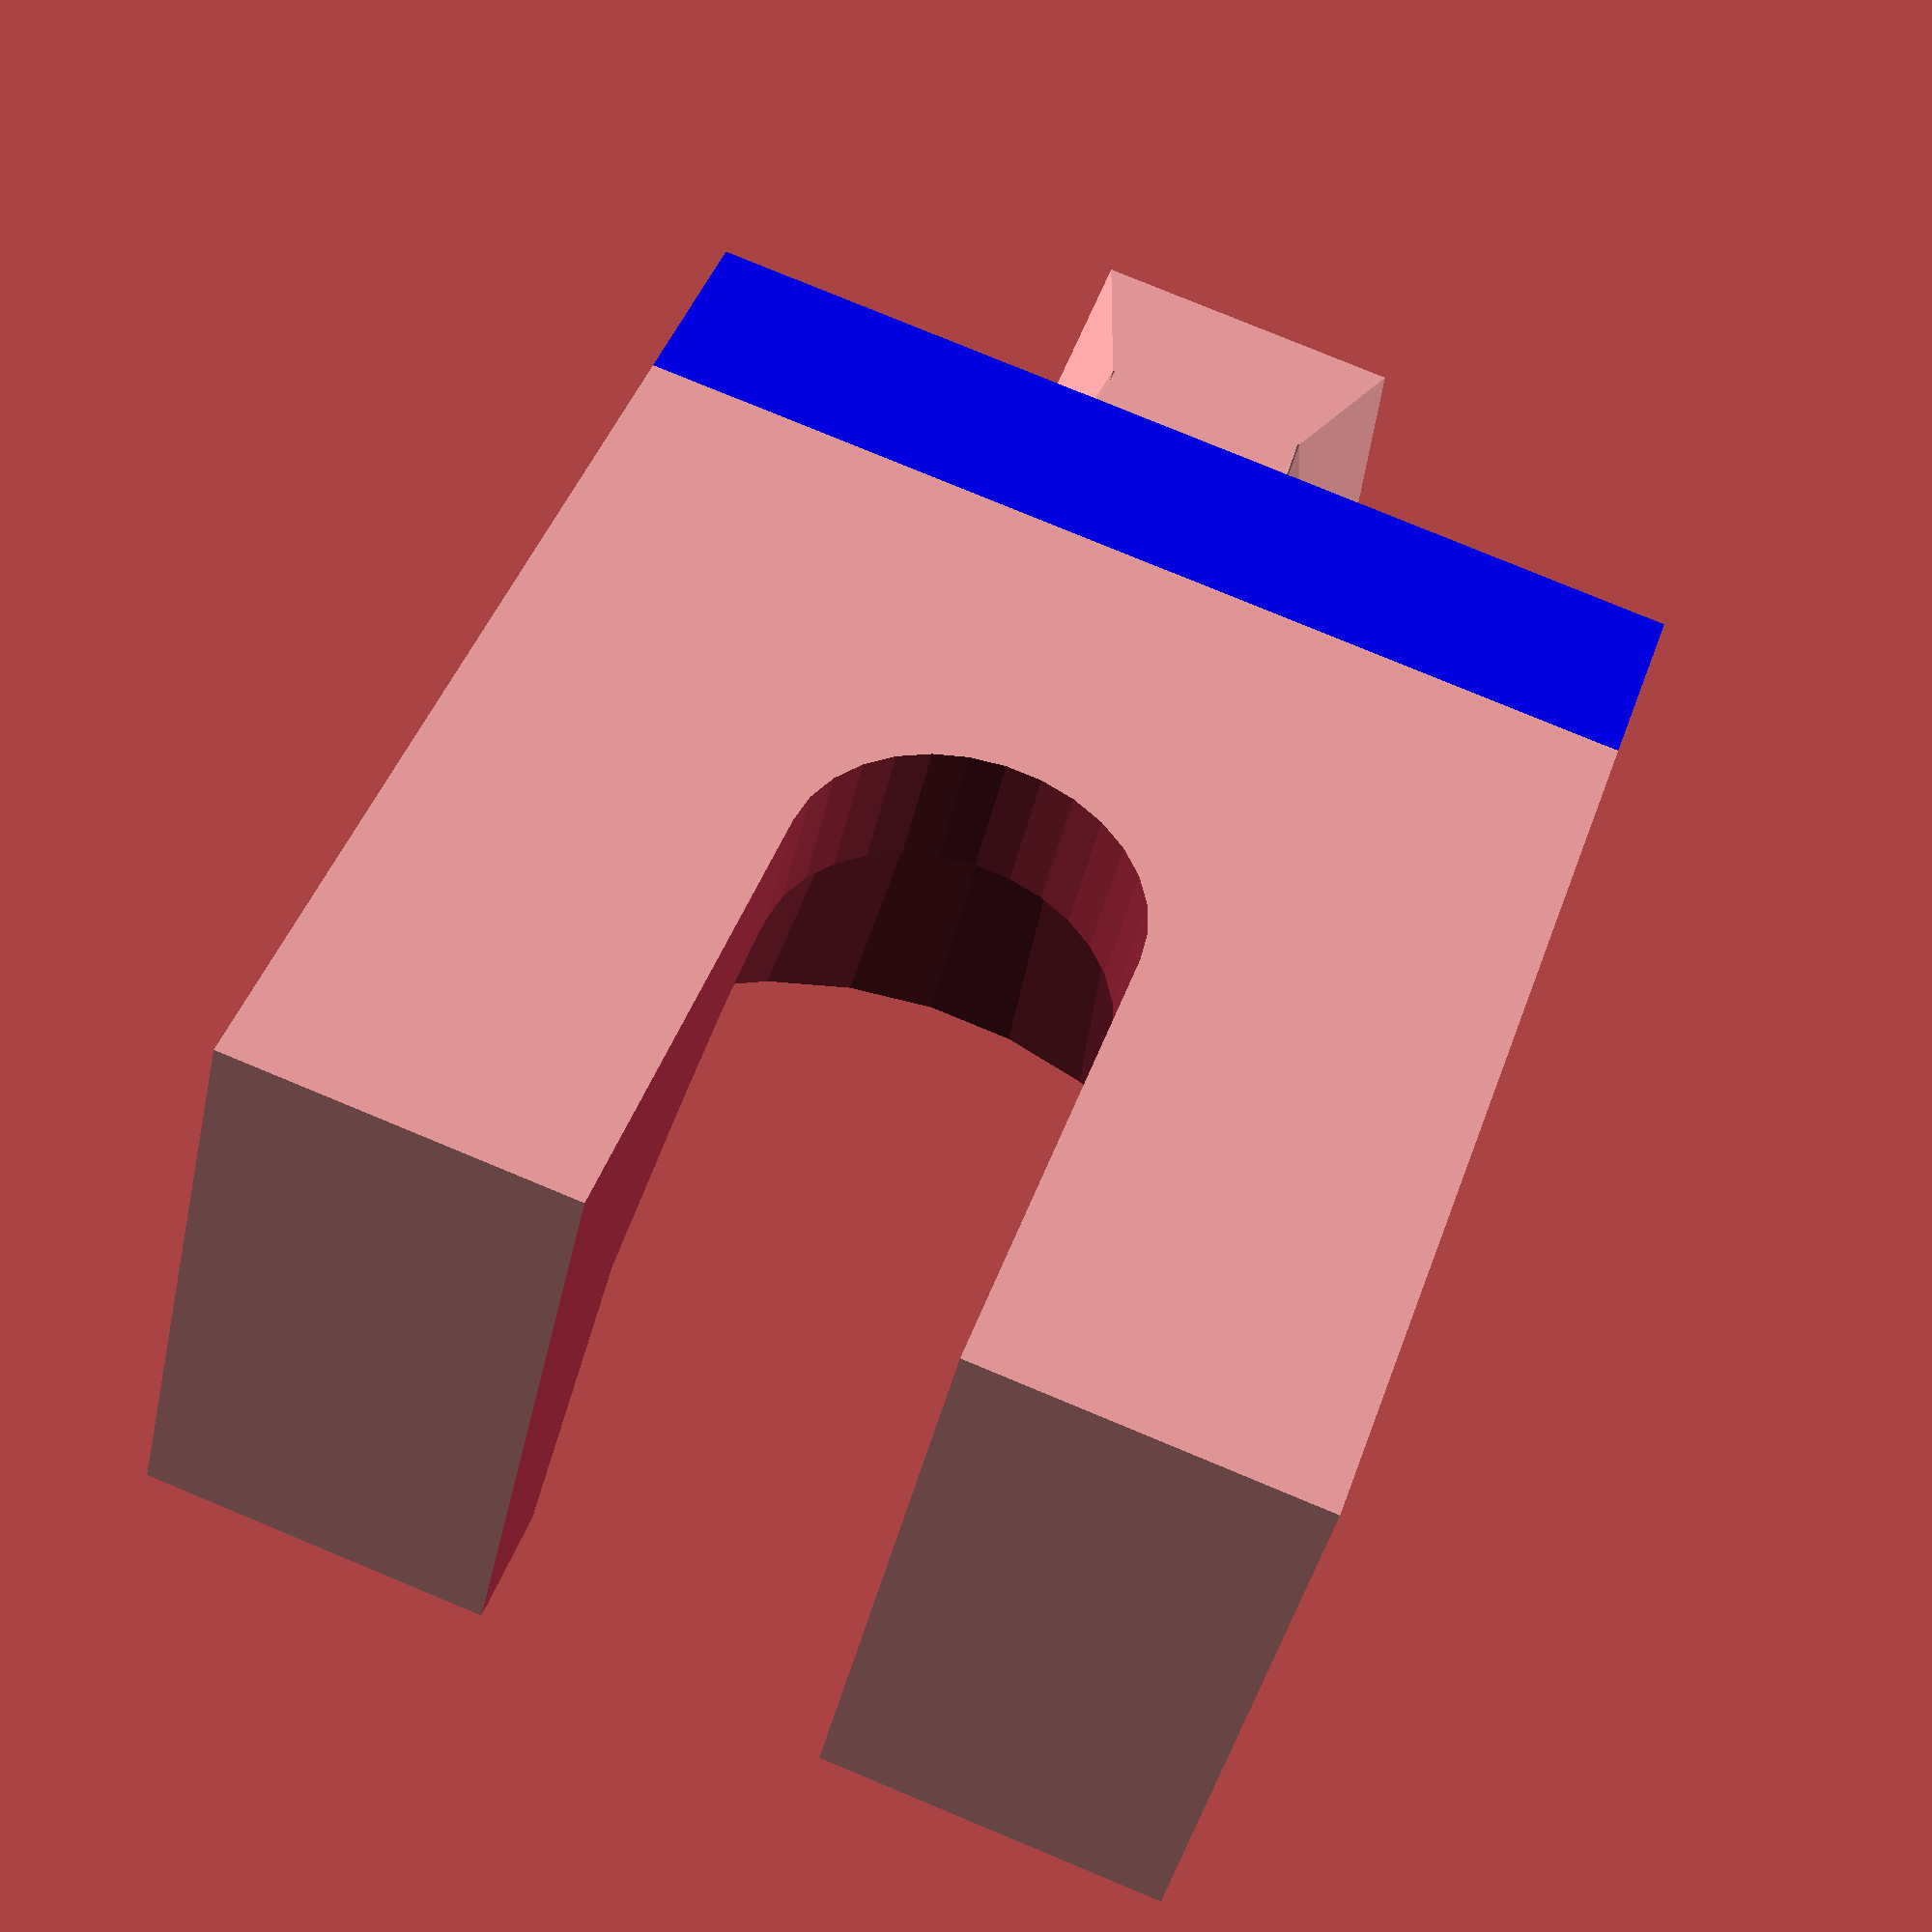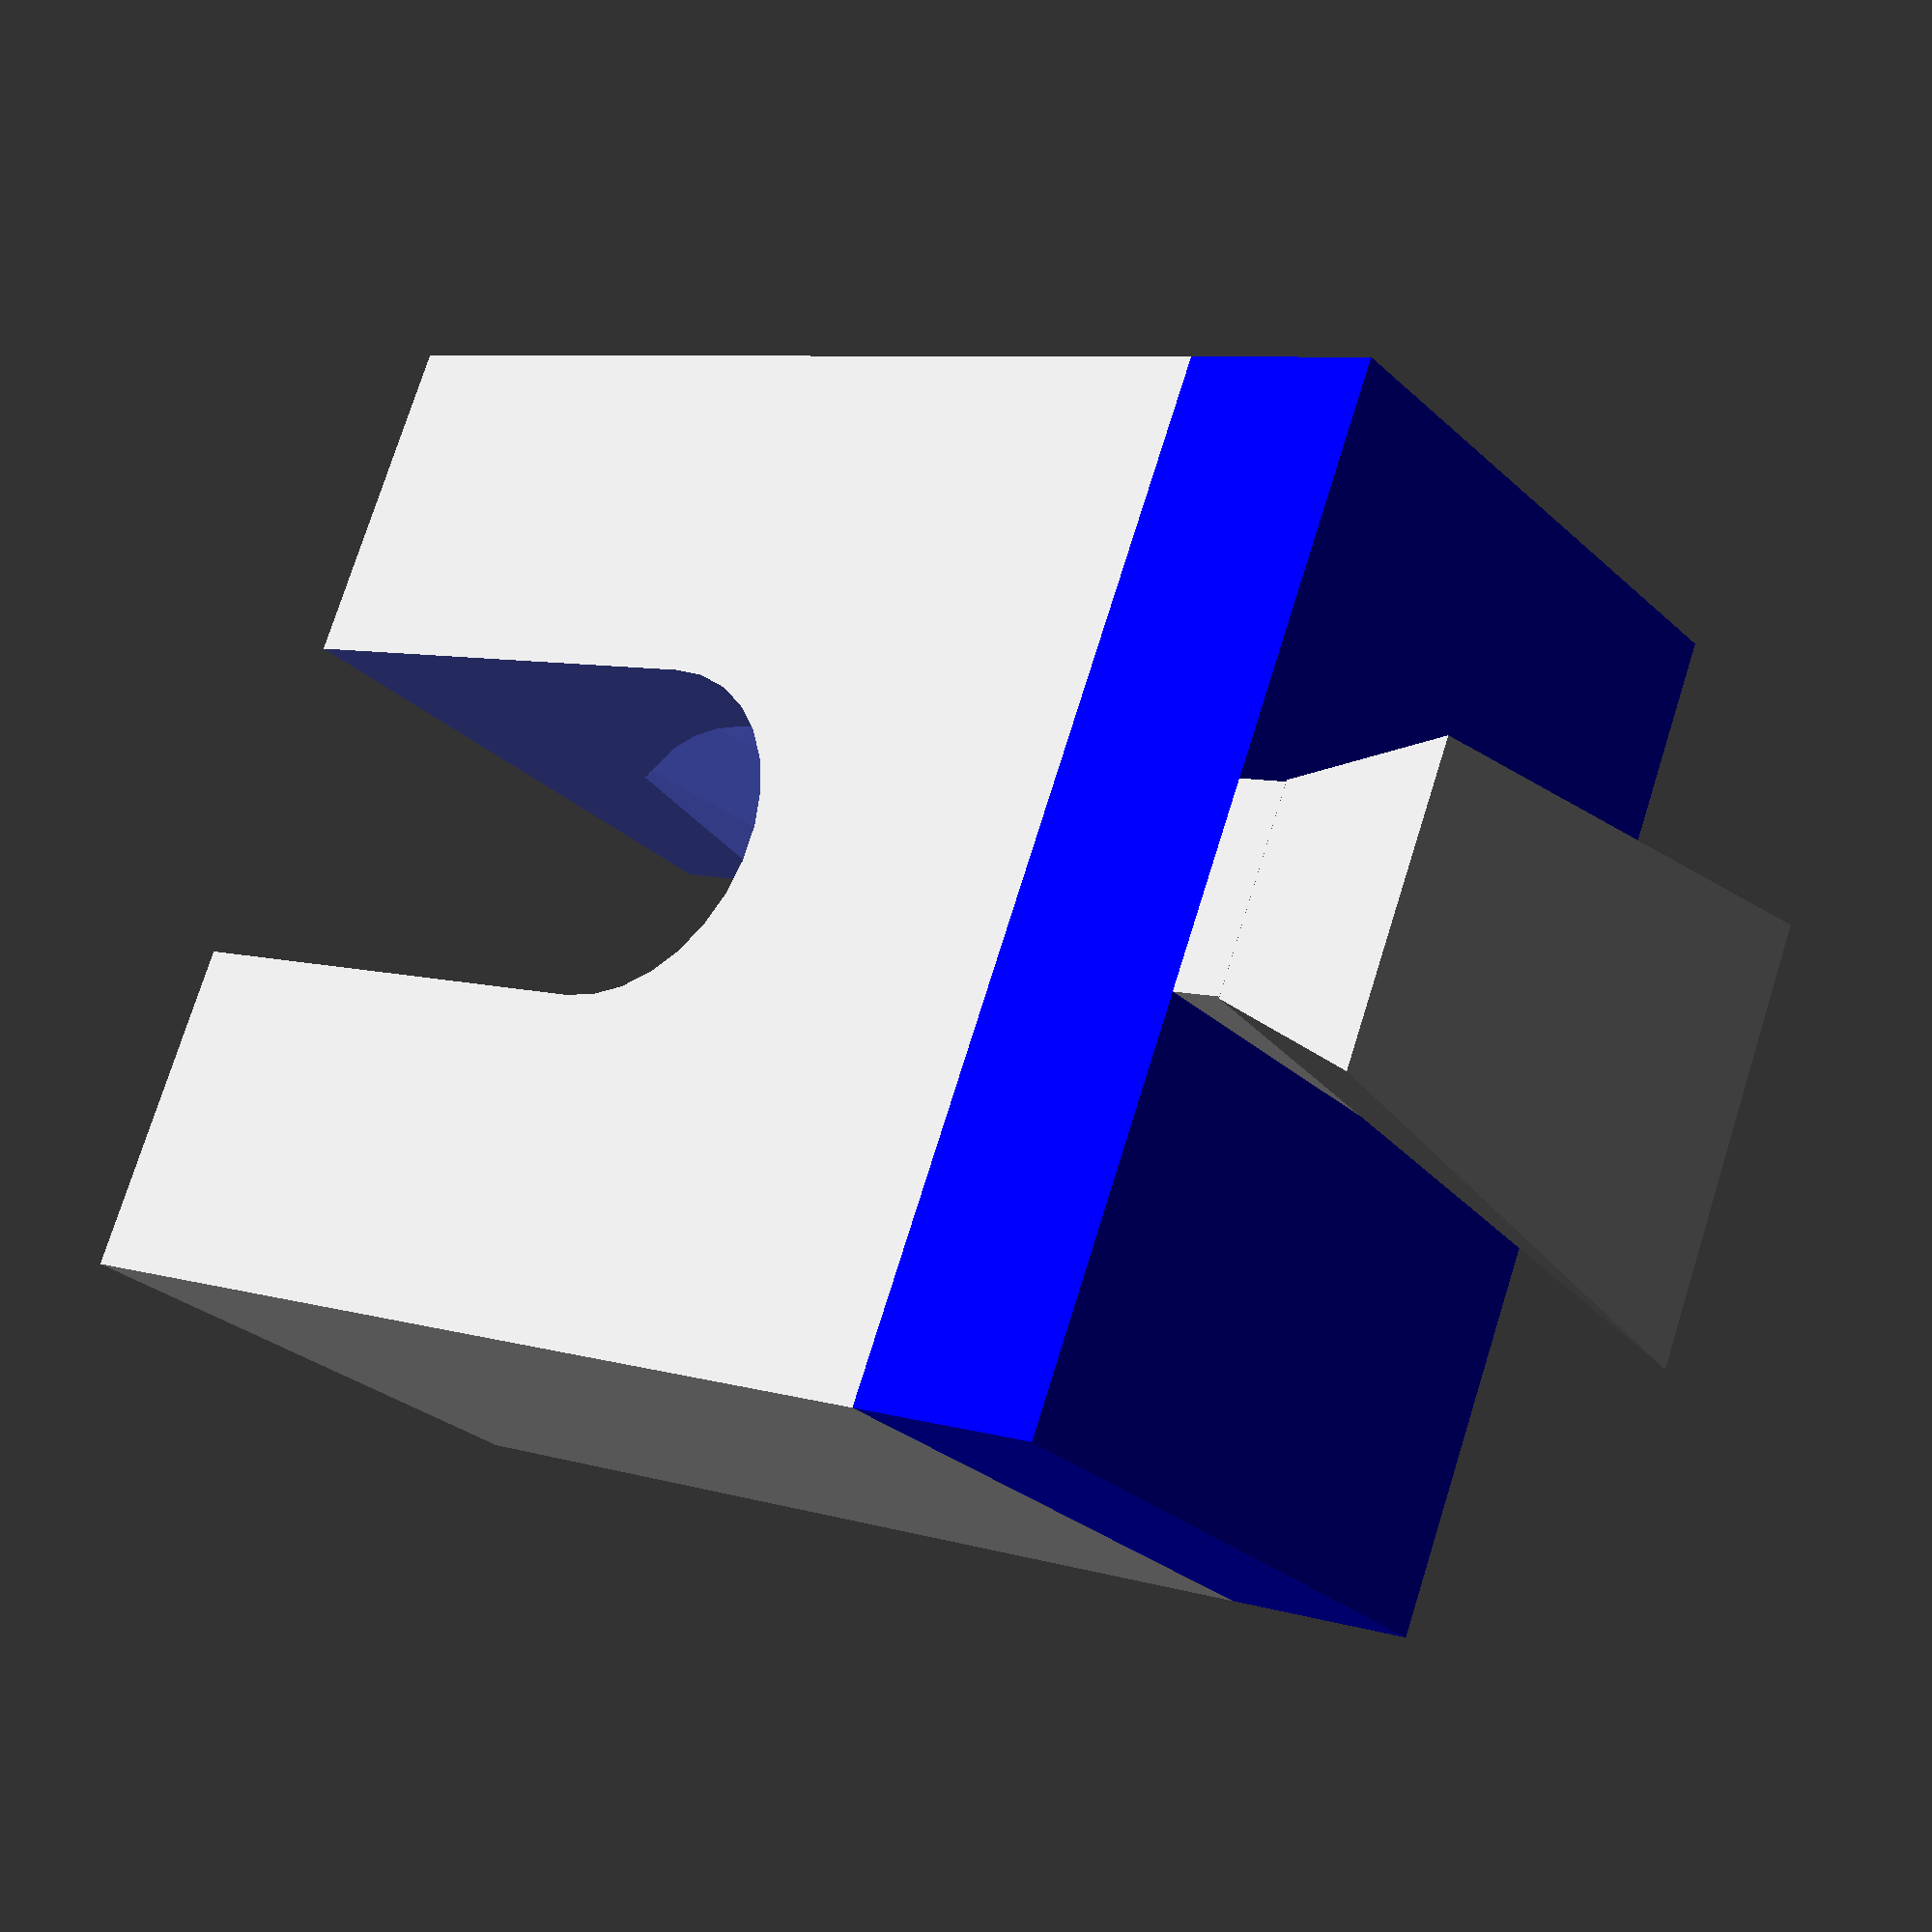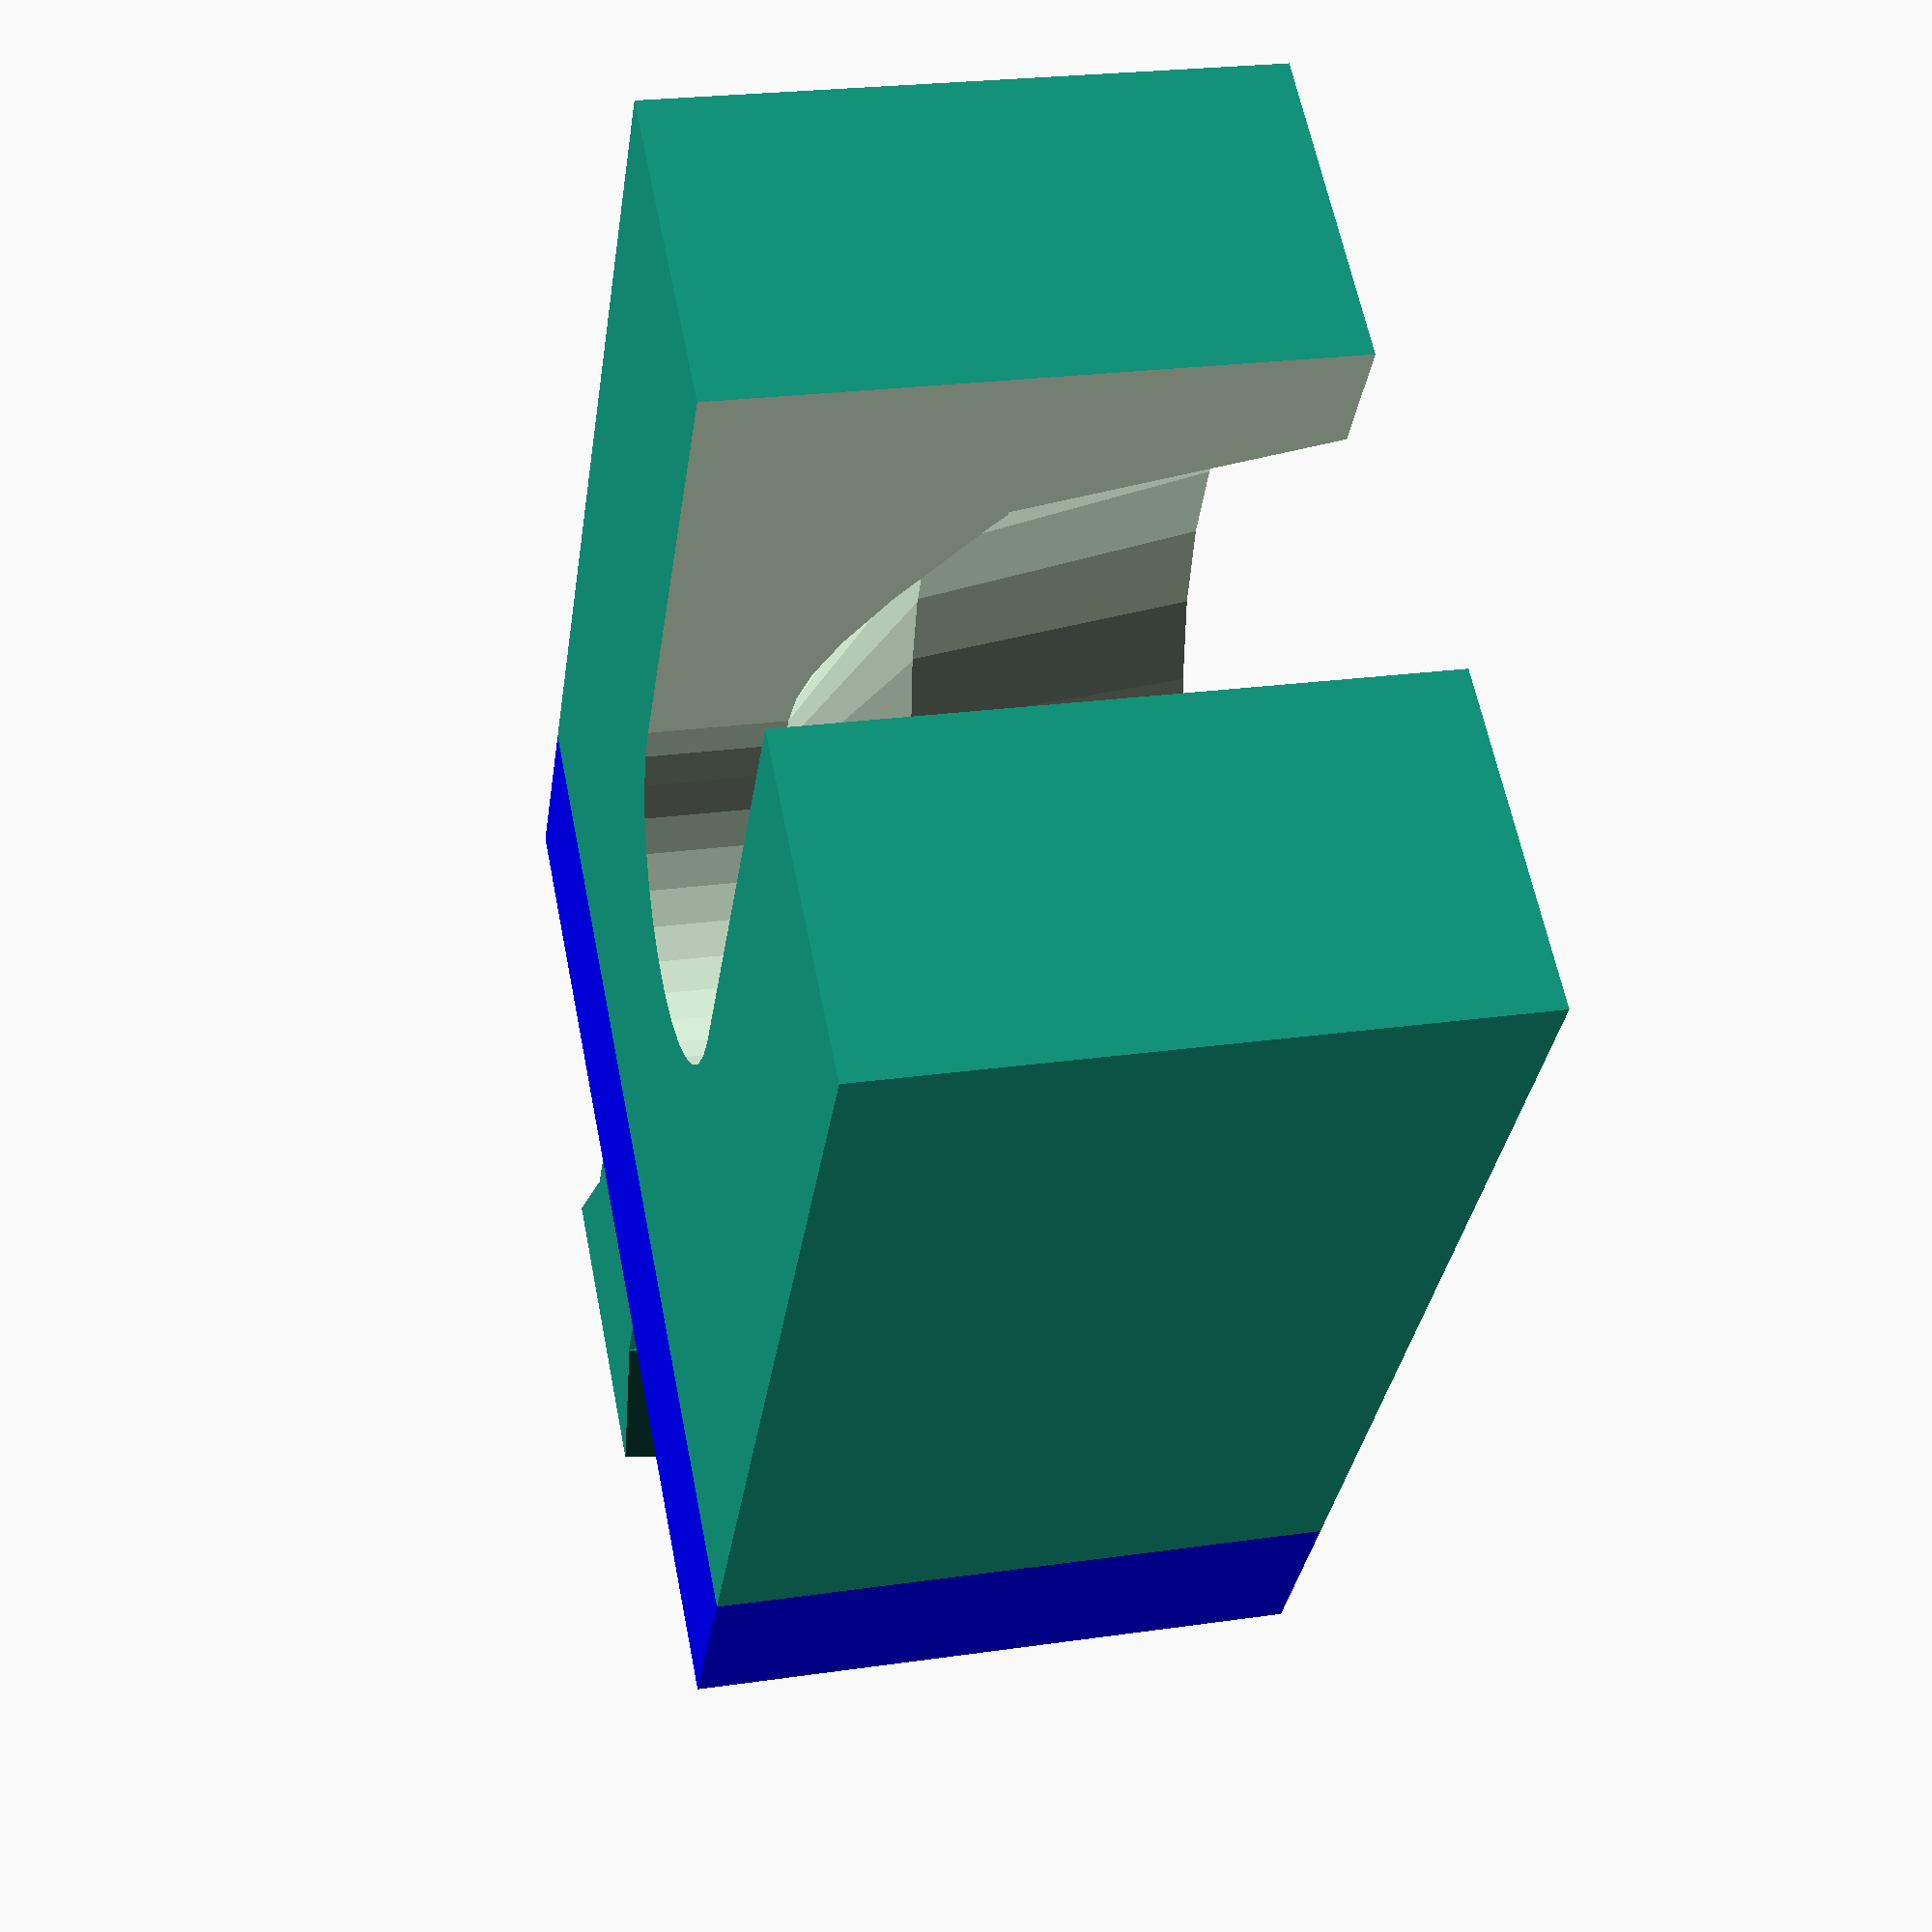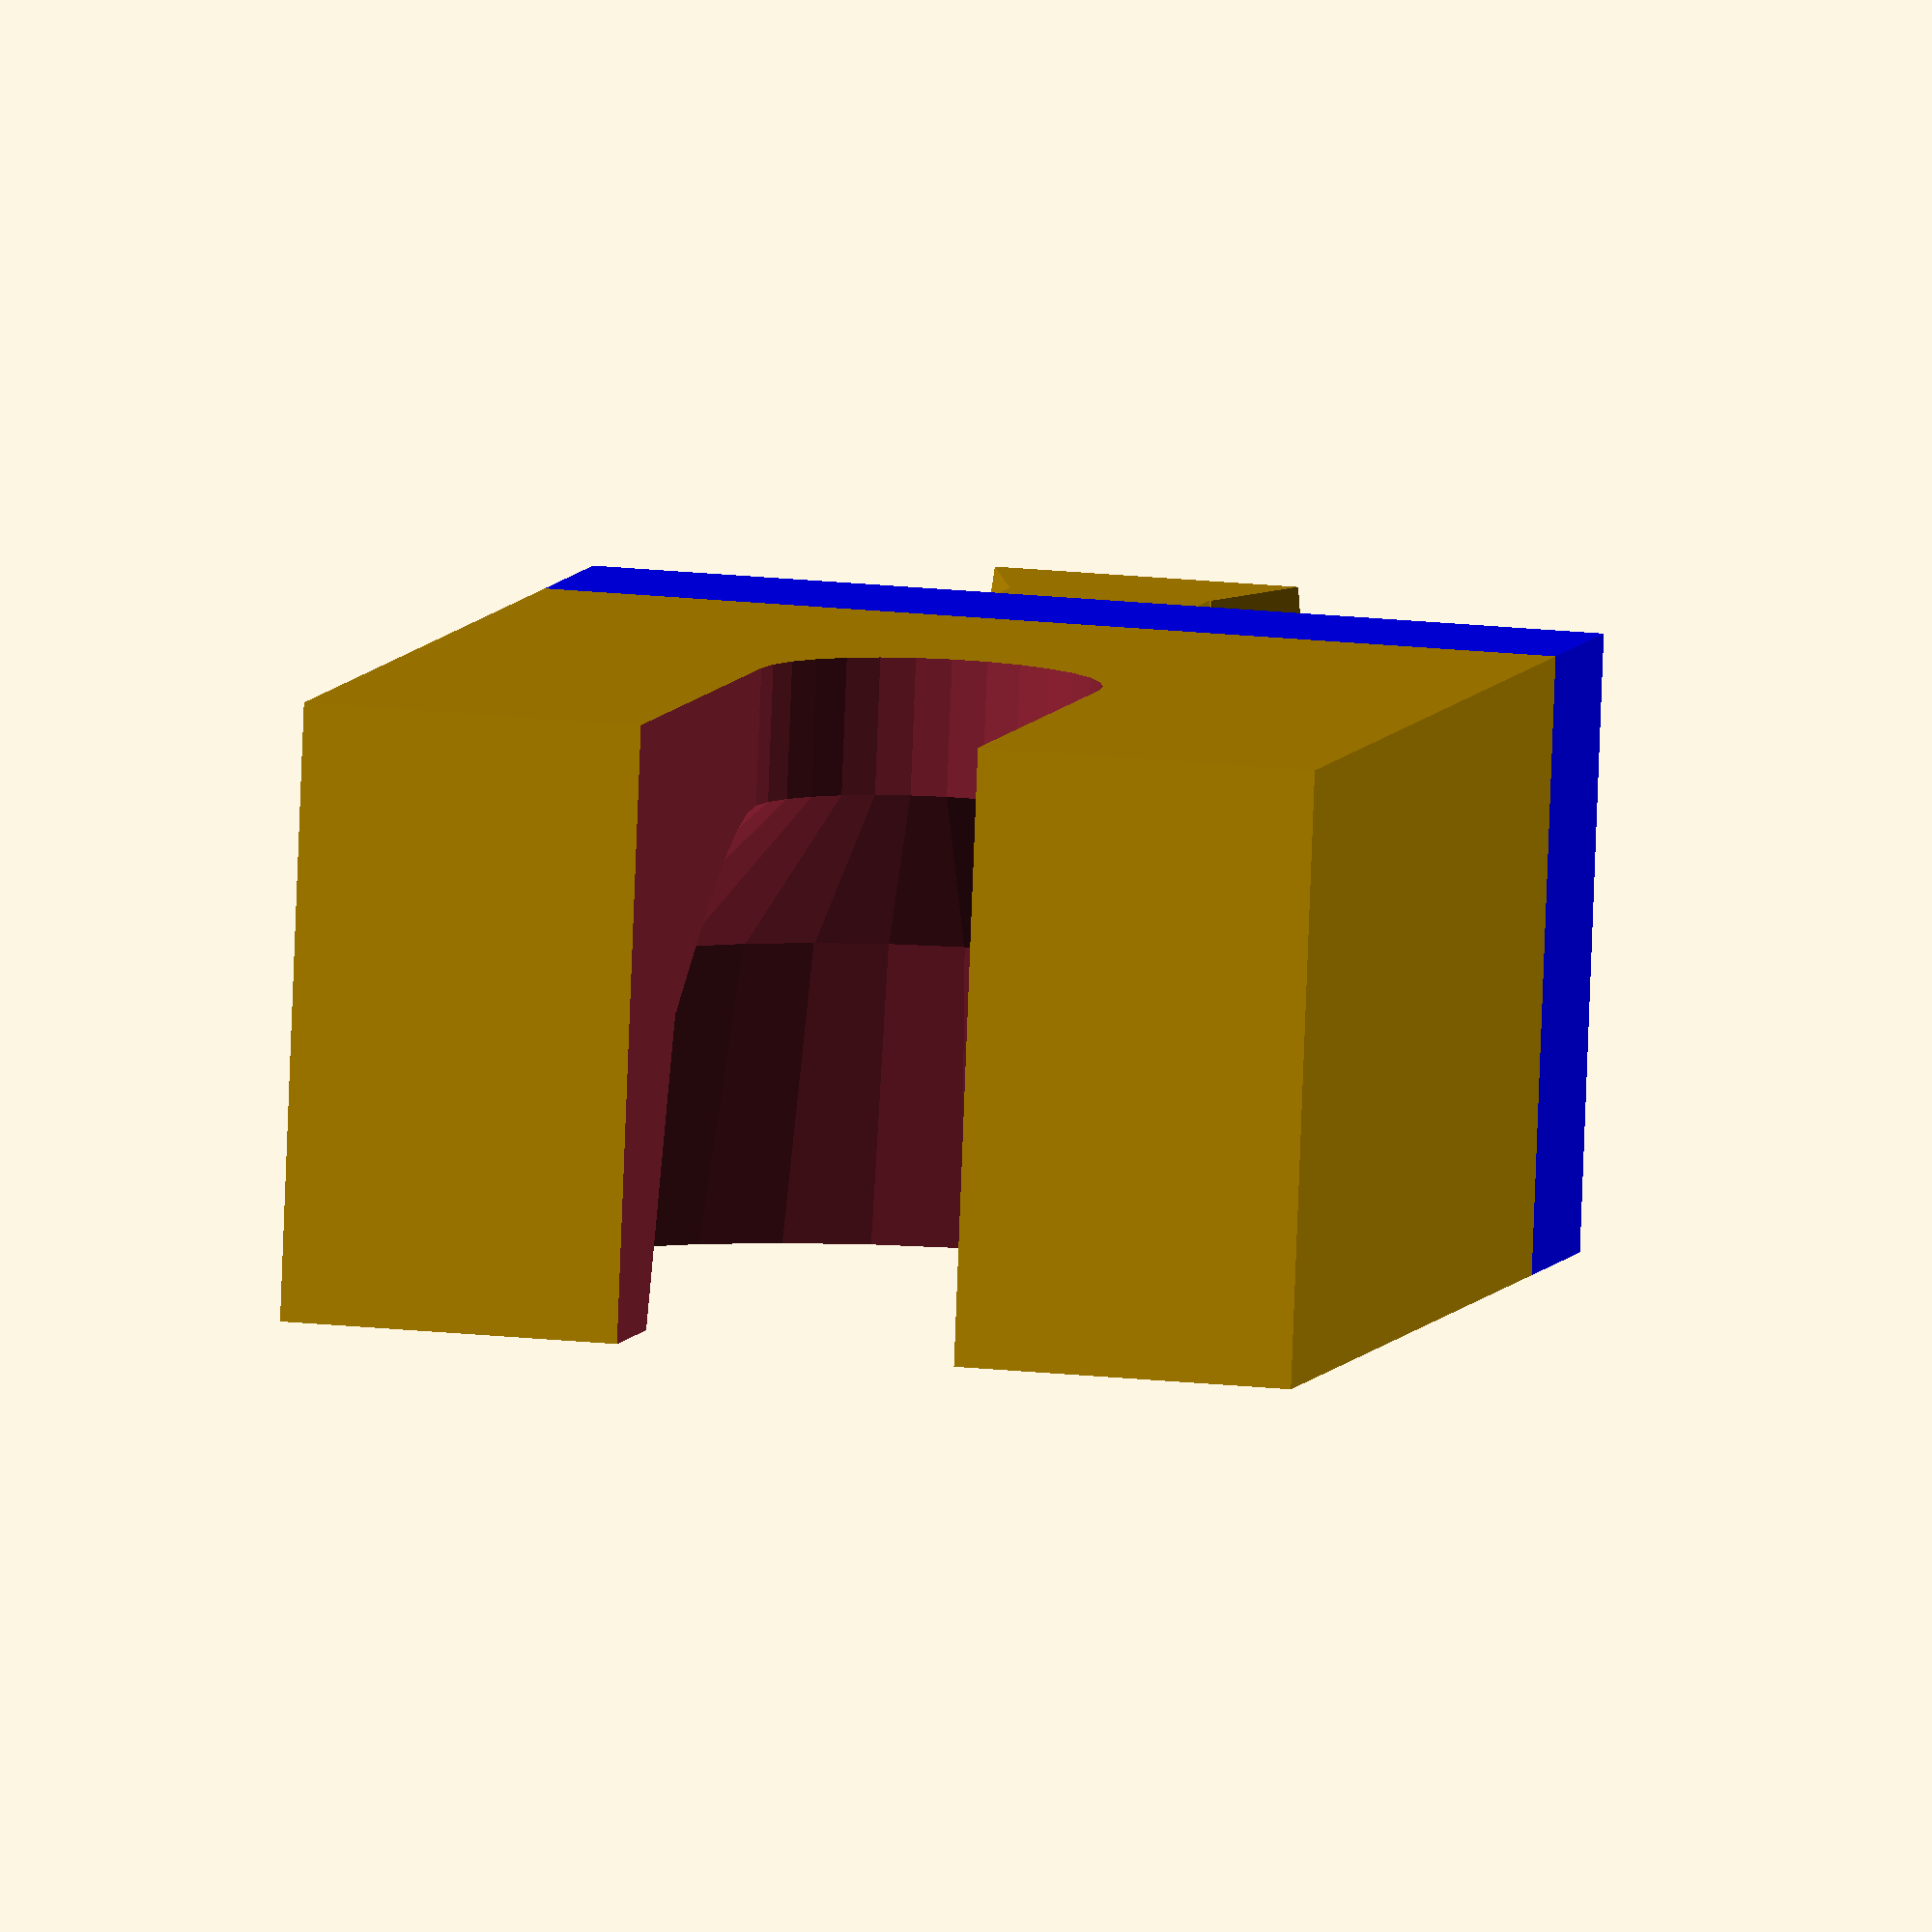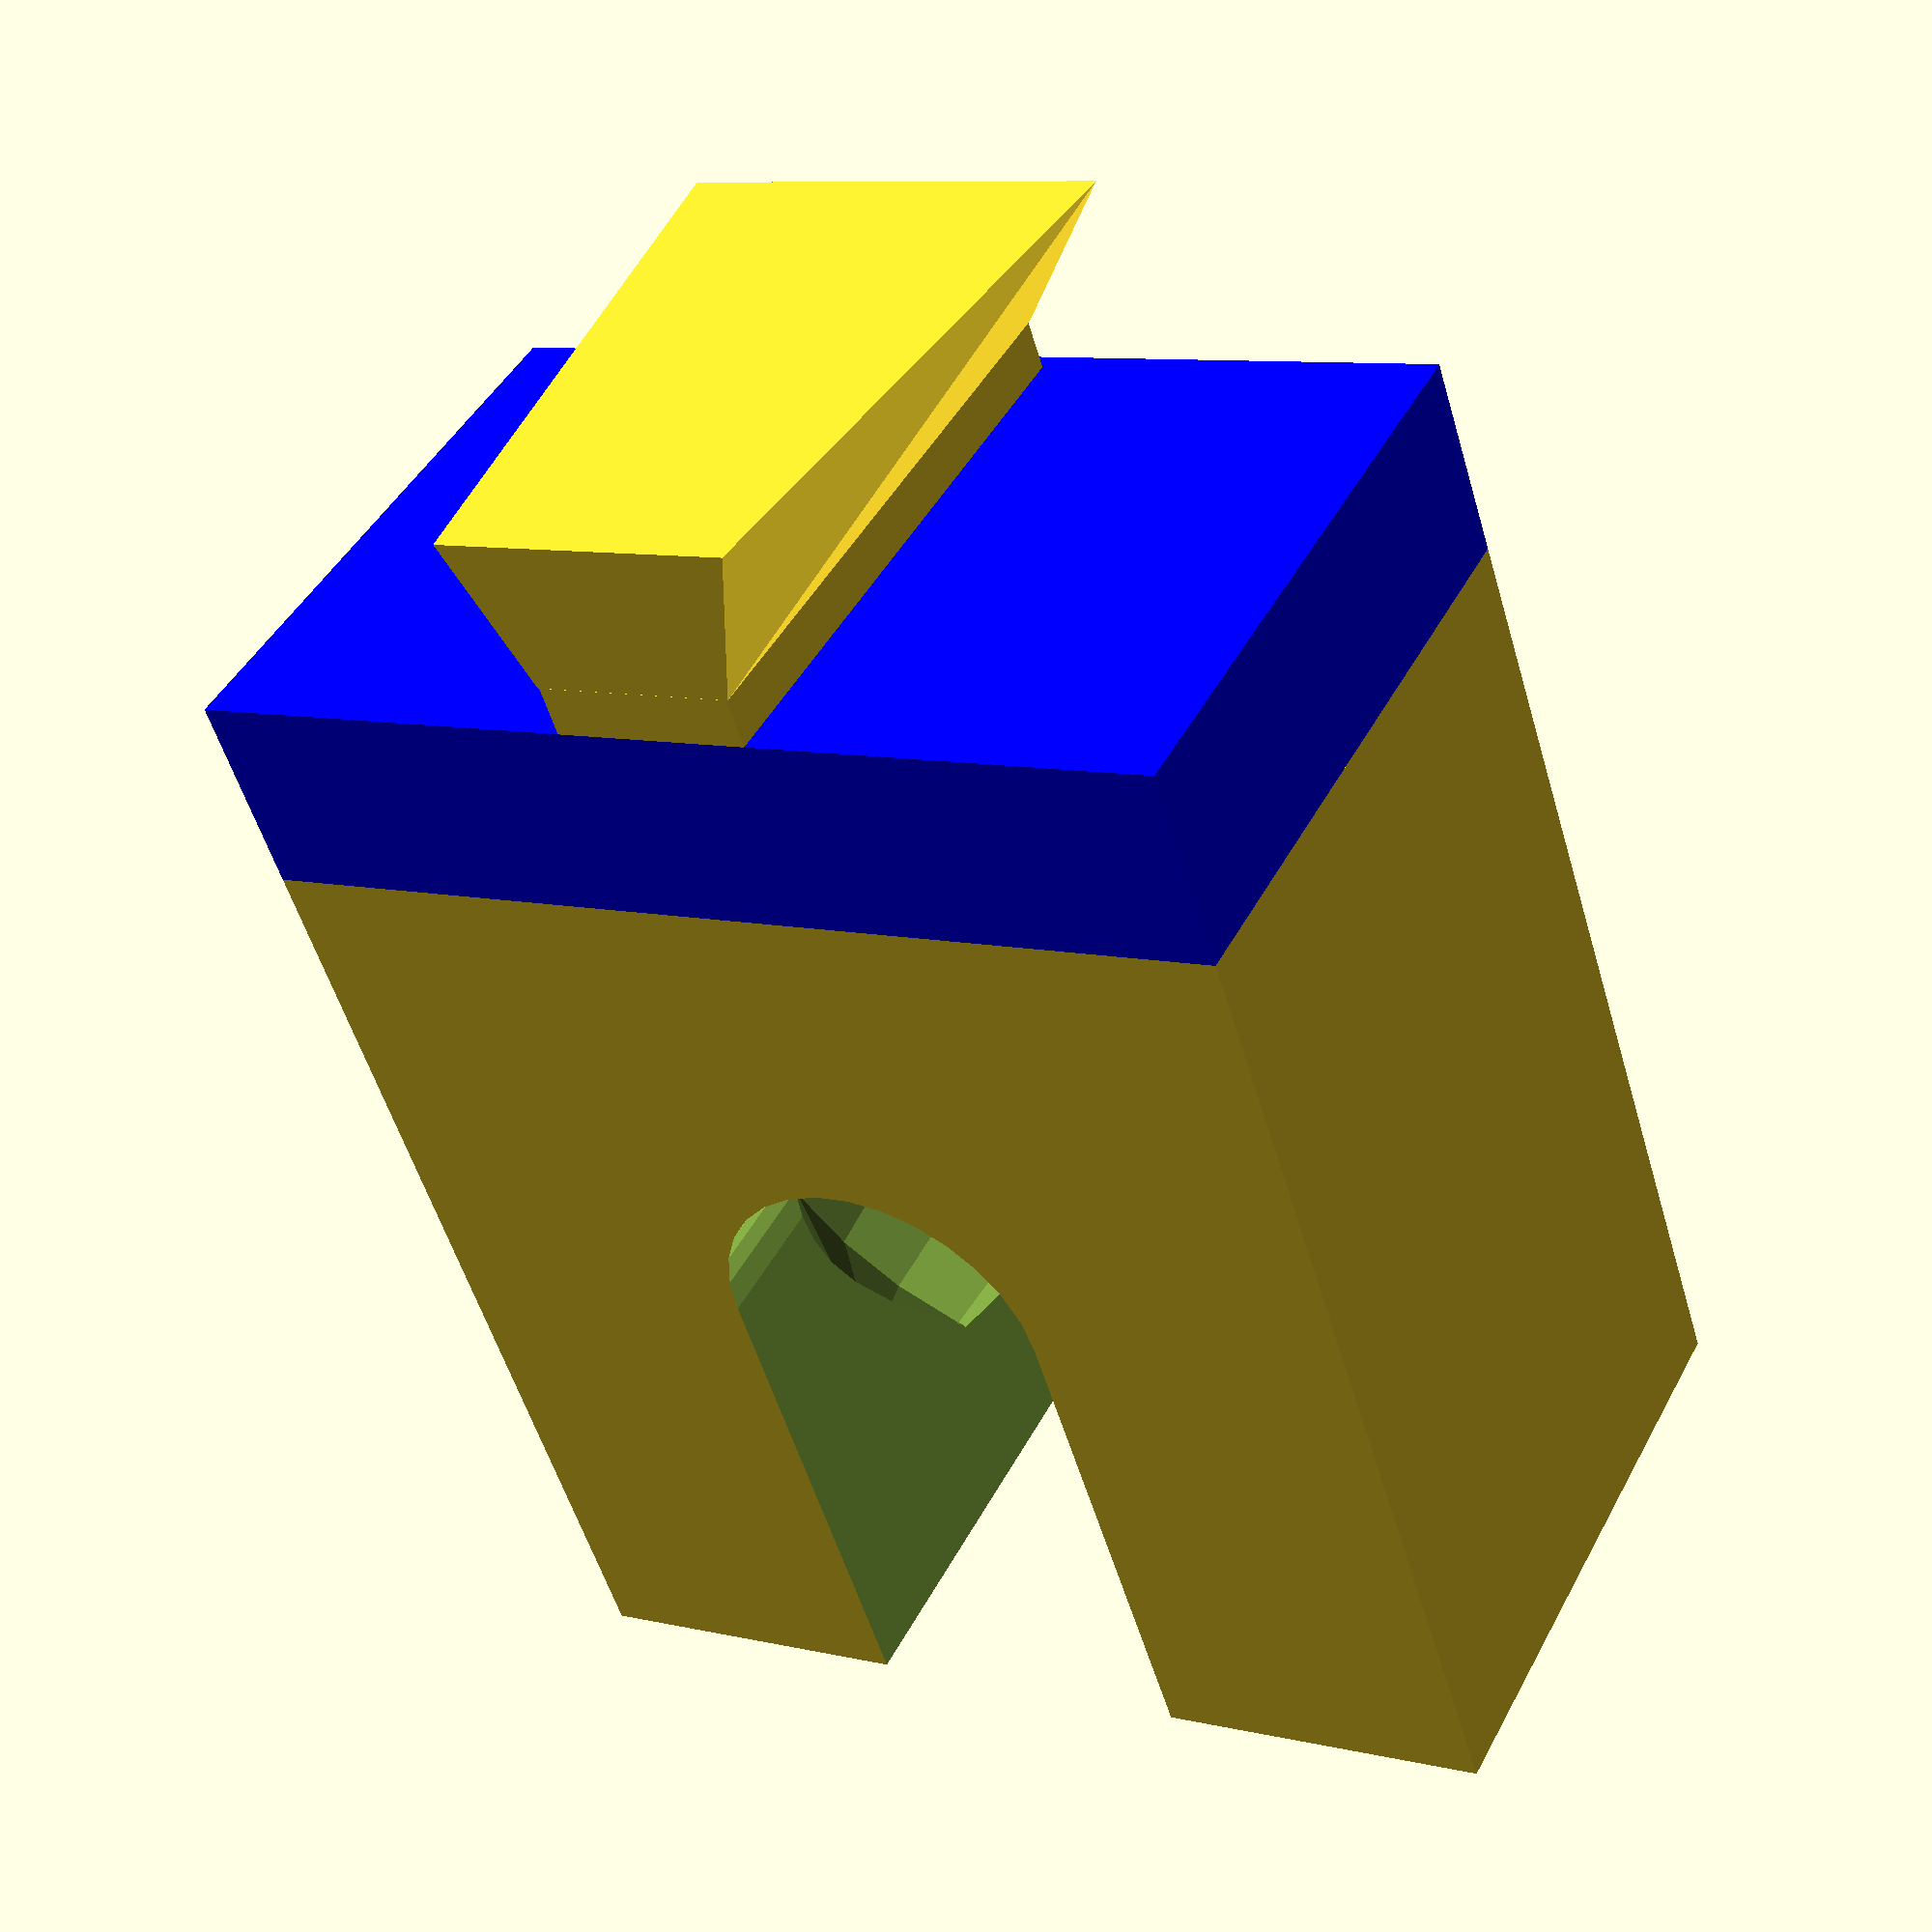
<openscad>
// Hand Blender Wall-Mount
// Designed for a Koios Blender

$fn=30;

//tailOuterWidth=20+2*4;
tailOuterWidth=38;
tailHeight=35;
tailThickness=9;
tailWidth=12;
tailAttachmentThickness=3;
tailThicknessTotal=tailAttachmentThickness+tailThickness;

placeForPrint=1;

testDoveTail=0;
showAllMain=0;
showBackplane=0;
showMotor=0;
showMixer=0;
showQuirl=1;

placeForPrint0=(1-placeForPrint);

if (showAllMain){
    showBackplane=1;;
    showMotor=1;
    showMixer=1;
    showQuirl=1;
}

if (showBackplane)
        translate([0,-60,16])
        rotate([placeForPrint*-90,0,0])
            backPlane();

if (showMixer)
        translate([0,0,-5])     holderClamp(type="mixer");

if (showQuirl)
        translate([0,0,-5])     holderClamp(type="quirl");

if (showMotor)
    translate([70,0,-5])    holderClampMotor(type="motor");
//        translate([120,0,-5])     holderClamp(type="unknown");
    



if ( testDoveTail ){
    translate([showAllMain*190,-0,0]){
        translate(placeForPrint0*[-8,12.5,40])
        translate(placeForPrint*[30,50,tailThicknessTotal])
            rotate(placeForPrint*[-90,0,0]) // For printing
            rotate(placeForPrint0*[0,0,180]) // For printing
                translate([-28,0,-10])
                    color("green")
                        doveTail(count=1);

    translate(placeForPrint0*[20,0,10])
        rotate(placeForPrint0*[90,0,180]) // For printing
            doveTailWallPart(count=1);

//    translate(placeForPrint0*[70,0,10])
  //      rotate(placeForPrint0*[90,0,180]) // For printing
    //        doveTailWallPart(count=1);
}
}

// ==================================================================================================

module backPlane(){
    count=8;
    tailWidth=tailOuterWidth;
    screwDistFromBorder=5;
    dScrew=5;
    posFirst=screwDistFromBorder+4;
    bracketWidth=count*tailWidth+ (2*(posFirst));
    bracketHeight=40;
    bracketThickness=5;
    
//    translate([0,0,bracketThickness])
    {
        translate([posFirst + tailWidth/2,0,0])
             doveTailWallPart(tailWidth=bracketWidth,count=count);
        
      translate([0,12.2,0])
            difference(){
                cube([bracketWidth,bracketThickness,bracketHeight]);
                    
                // Screw Holes
                for (x=[screwDistFromBorder,bracketWidth-screwDistFromBorder])
                    //cube([12,bracketThickness,bracketHeight]);
                    for (z=[screwDistFromBorder,bracketHeight-screwDistFromBorder])
//                        translate([x,z>screwDistFromBorder?-.1:-5,z]){
                         translate([x,-.1,z]){
                            rotate([270,0,0])
                                union(){
                                    cylinder(d=dScrew,h=20);
                                    translate([0,0,0]) cylinder(d1=dScrew+3,d2=dScrew,h=2);
                                }
                        }
                    }
                }
}


module holderClampMotor(){
    clampHeight=35;

    translate([tailOuterWidth/2,0,0])
        rotate([0,0,180])
            doveTail(count=2);

        motorDiameter=53;
        innerDiameter=42;
        outerDiameter=54;
        
        stegLength=12;
        translate(outerDiameter*[-.5,0,0]+[0,0,0])
            color("blue")
                cube([outerDiameter,stegLength,clampHeight]);

        translate([0,stegLength,0])
            difference(){
                translate(outerDiameter*[-.5,0,0])
                    cube([outerDiameter,outerDiameter,clampHeight]);

                translate([0,+motorDiameter/2,-.01])
                    difference(){
                        cylinder(d=motorDiameter,h=clampHeight+.2);
                        translate([-30,-motorDiameter/2+8,-.1]) cube([60,motorDiameter,20]);
                    }

                translate([0,+motorDiameter/2,-.01])
                    difference(){
                        cylinder(d1=innerDiameter,d2=motorDiameter,h=clampHeight+.2);
                        translate([-30,-motorDiameter*1.5+8,-.1]) cube([60,motorDiameter,20]);
                    }
                            
//#                    translate([0,innerDiameter/2+5,-.01]) cylinder(d=innerDiameter,h=5+.2);


                    translate(innerDiameter*[-.5,0,0]+[0,8,-.1])
                         cube([innerDiameter,motorDiameter,clampHeight+.2]);
            }
            
            for (x=[-motorDiameter/2+4,motorDiameter/2]){
                translate([x+1,motorDiameter+8,clampHeight])
                    rotate([0,-90,0])
                        cylinder(d=10,h=6);
            }    
        }


module holderClamp(type="mixer"){
/*
    outerDiameter= ( type == "quirl" ) ? 50:35;
    innerDiameter= ( type == "quirl" ) ? 20:35;
*/
    innerCone1D1= ( type == "quirl" ) ? 42:35;
    innerCone1D2= ( type == "quirl" ) ? 50:35;
    innerCone1H= ( type == "quirl" ) ? 18:18;

    innerCone2D1= ( type == "quirl" ) ? 20:35;
    innerCone2D2= innerCone1D1;
    innerCone2H= ( type == "quirl" ) ? 10:18;

    outerDiameter= innerCone1D2+2*5;
    innerDiameter= ( type == "quirl" ) ? 20:35;
    
    clampHeight=innerCone1H+innerCone2H+8;
    
    rotate([0,0,180])
        doveTail(count=1);
        
    if( ( type=="mixer" ) || ( type=="quirl" ) ){

        stegLength=12;
        translate(outerDiameter*[-.5,0,0]+[0,0,0])
            color("blue")
                cube([outerDiameter,stegLength,clampHeight]);


        translate([0,stegLength+outerDiameter/2,0]){
            difference(){
                translate(outerDiameter*[-.5,-.5,0])
                    cube([outerDiameter,outerDiameter,clampHeight]);

                // Central cylinder cutout
                translate([0,0,-.01])
                    cylinder(d=innerDiameter,h=clampHeight+.2);
                // Central cutout to front
                translate(innerDiameter*[-.5,0,-.01])
                    cube([innerDiameter,2*innerDiameter,clampHeight+2]);

                translate([0,0,clampHeight-innerCone1H])
                    cylinder(d1=innerCone1D1,d2=innerCone1D2,h=innerCone1H+.2);

                translate([0,0,clampHeight-innerCone1H-innerCone2H])
                    cylinder(d1=innerCone2D1,d2=innerCone2D2,h=innerCone2H+.2);
                    
/*
                translate([0,0,clampHeight-10])
                    cylinder(d1=innerCone2D1,d2=innerCOne2D2,h=10+.2);
*/
                
                
                
                if( (type=="no-quirl") ){
                        translate([outerDiameter*-.5-.1,0,-5])
                            cube([outerDiameter+.2,innerDiameter*2,clampHeight]);
                }
            }
        }
    }
}



// ==================================================================================================

module doveTailWallPart(count=1){
    tailOffset=4;
    backThickness=4;
    difference(){
            translate([-tailOuterWidth/2,.1,0]) 
                cube([tailOuterWidth*count,
                        tailThickness+backThickness-.5,
                        35+tailOffset]);
            translate([0,0*backThickness,tailOffset+.1])
                    doveTail(count=count,cutout=1);
        }
}
    
module doveTail(
    count=1,
    cutout=0
    ) {
    

    dCutout=cutout*.5;

    x0=tailWidth/2 + dCutout;
    x1=tailWidth/2 +3 + dCutout;
    xd=4;

        
    translate([0,tailAttachmentThickness,0])  
    for( i=[0:count-1] ) {
        translate([ tailOuterWidth*i ,0,0])
        union(){
            translate([-x0+.1,-tailAttachmentThickness,-.01])  
                cube([2*x0-.2,tailAttachmentThickness,tailHeight+.01]);

            hull()
                for(z=[0,1])
                    translate([0,0,z*tailHeight])
                       linear_extrude(.0001){
                            polygon([
                                [-x0, 0], 
                                [-x1-z*xd, tailThickness],
                                [x1+z*xd, tailThickness],
                                [x0, 0]
                            ]);
                       }
                   }
           }
}
    
</openscad>
<views>
elev=222.5 azim=341.0 roll=12.3 proj=p view=wireframe
elev=207.0 azim=248.4 roll=324.5 proj=p view=wireframe
elev=336.4 azim=324.3 roll=256.3 proj=p view=wireframe
elev=263.0 azim=346.6 roll=2.2 proj=o view=wireframe
elev=314.9 azim=198.1 roll=206.5 proj=p view=solid
</views>
